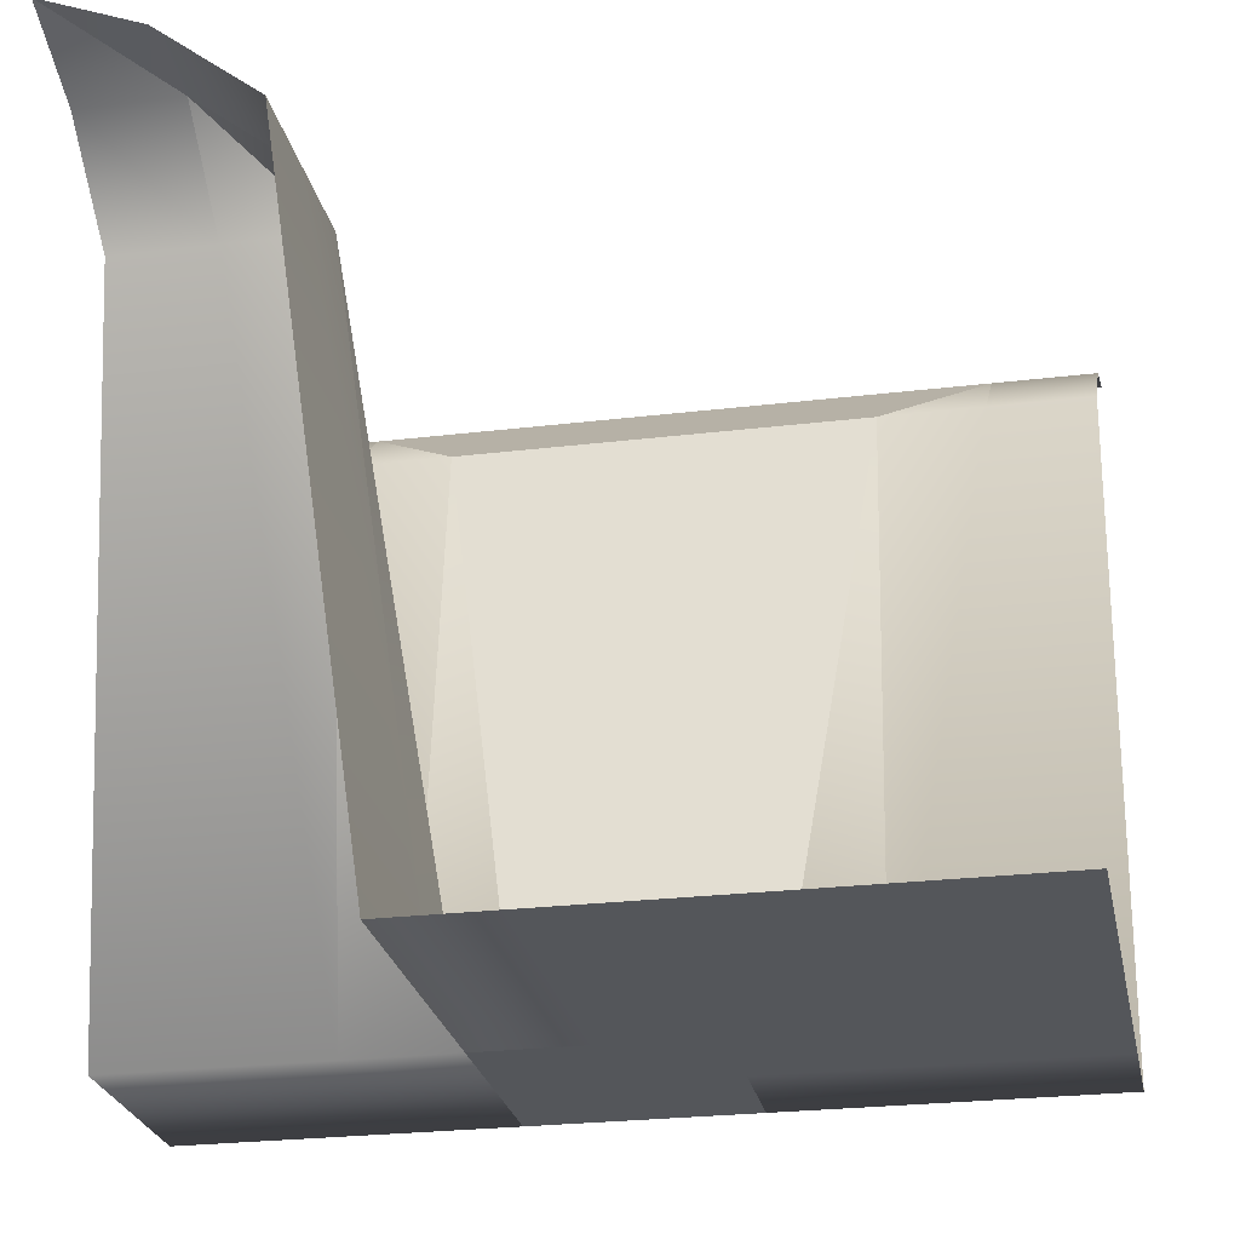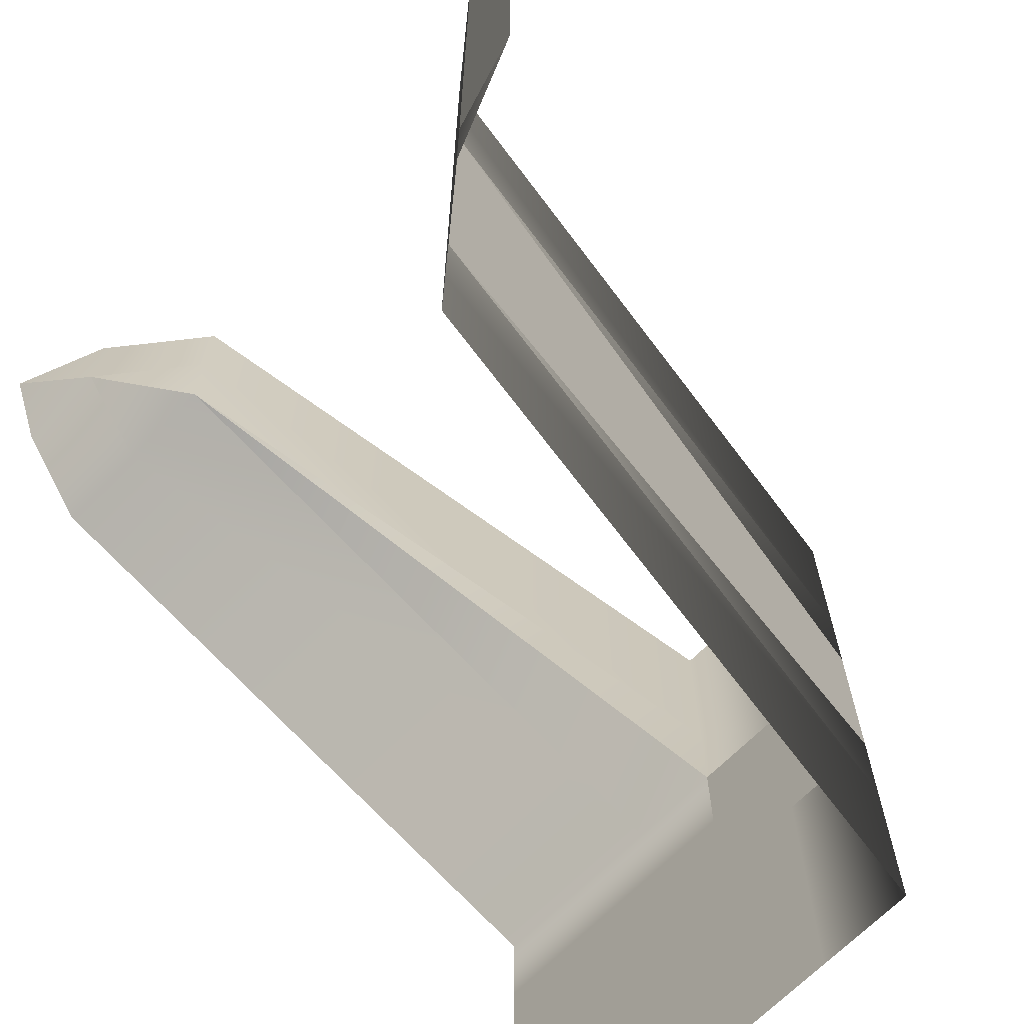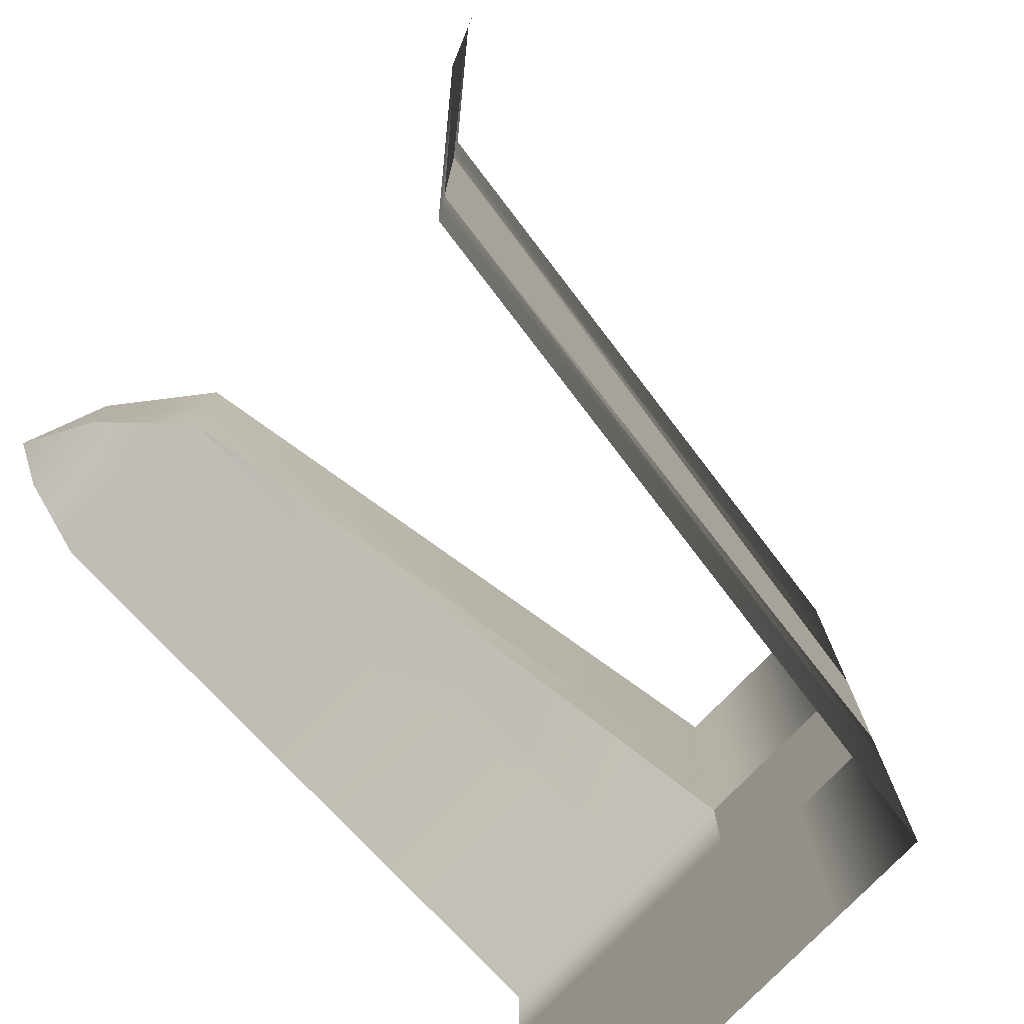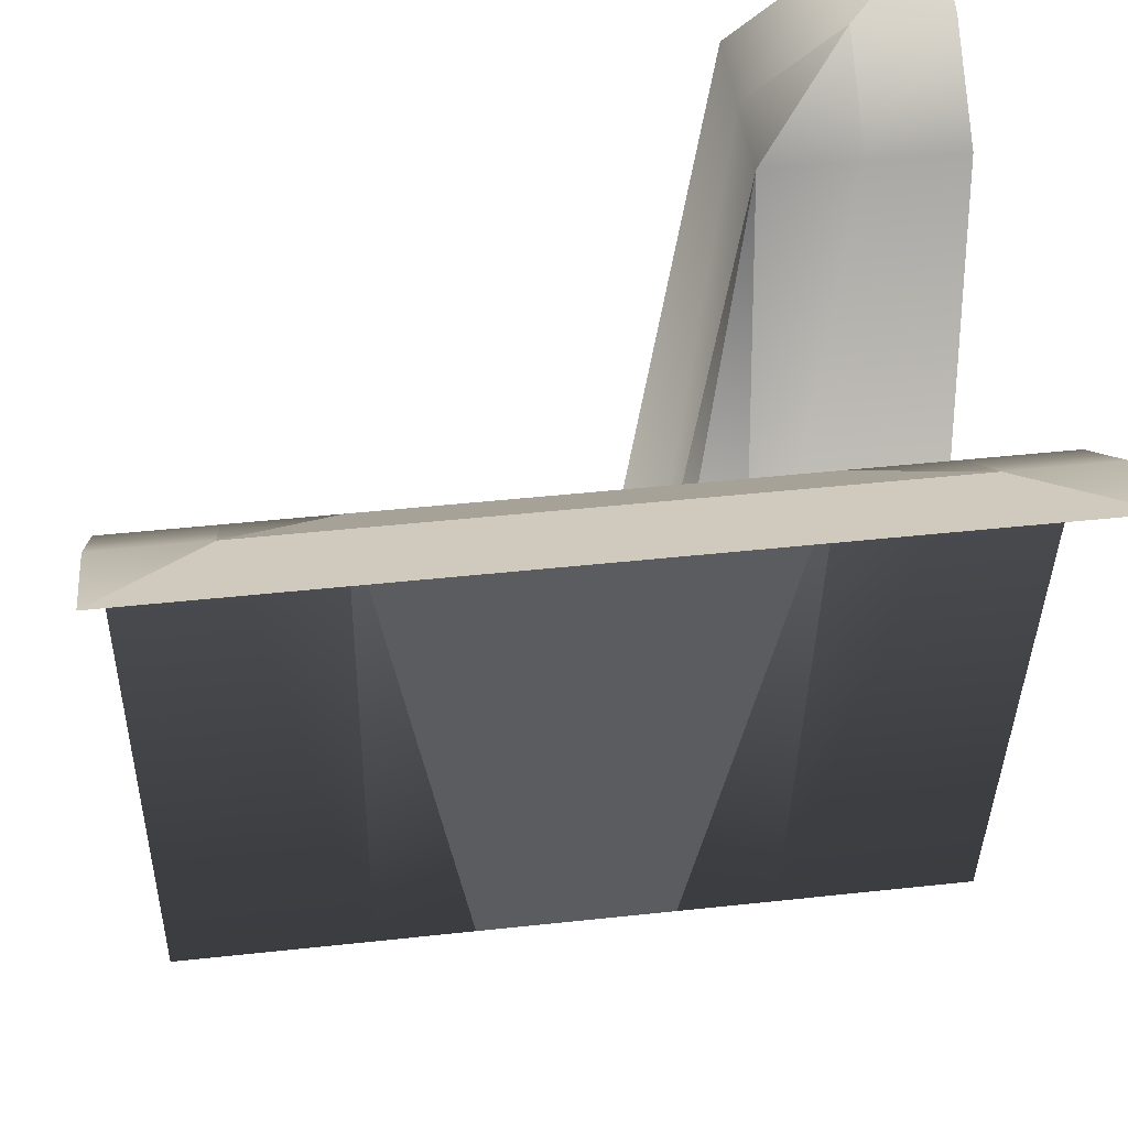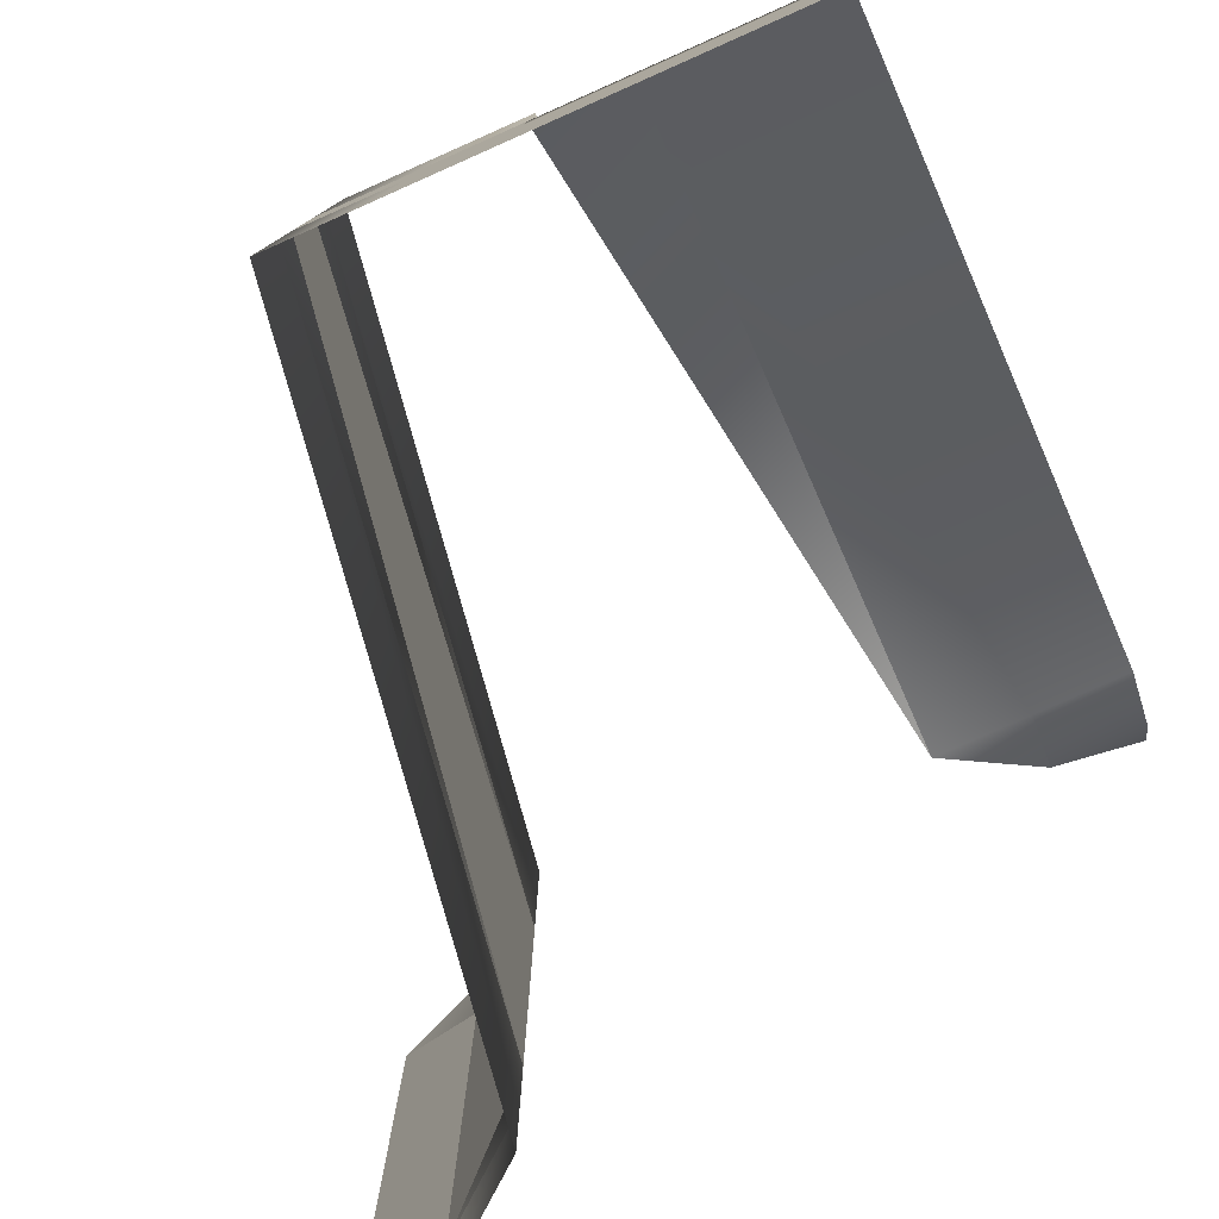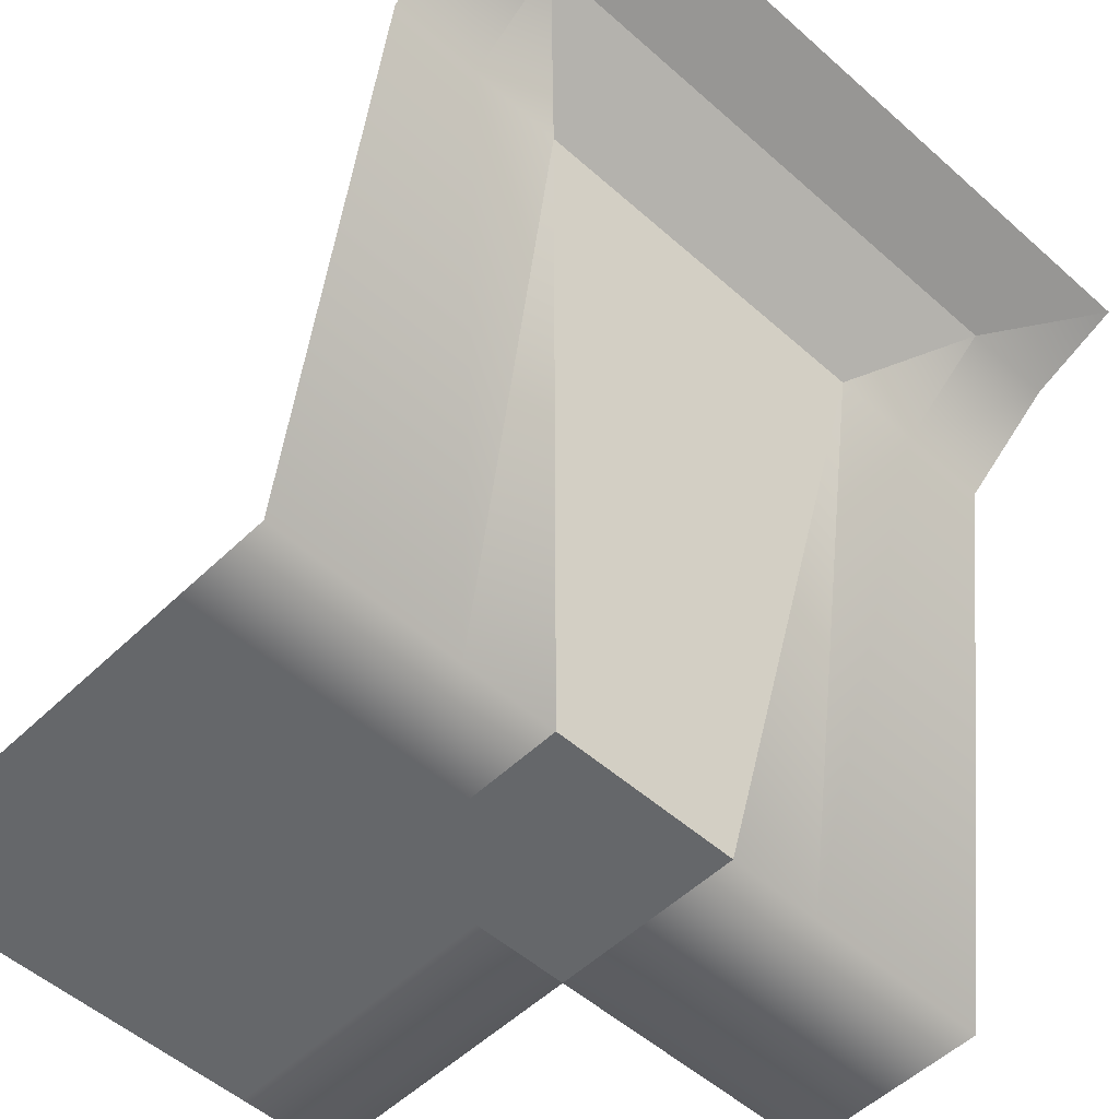
<metadata>
{"format":"obj","ext":"obj","renderer":"f3d","projection":"perspective","resolution":1024,"background":"white","views":[{"elev":-25.3,"azim":101.1,"up":"+Y"},{"elev":-68.1,"azim":-134.8,"up":"+Z"},{"elev":-77.4,"azim":-134.2,"up":"+Z"},{"elev":45.0,"azim":-97.2,"up":"+Y"},{"elev":-79.7,"azim":23.9,"up":"+Z"},{"elev":-52.0,"azim":-133.9,"up":"+Y"}]}
</metadata>
<code>
o Grid_Grid.015_Grid_Grid.009
v -0.125 -1 -0.5
v -0.125 -1 -0.375
v -0 -1 -0.375
v -0.25 -0.15 -0.5
v -0.25 -0.15 -0.375
v -0.375 -0.05 -0.5
v -0.375 -0.05 -0.375
v -0.5 -0 -0.5
v -0.5 -0 -0.375
v -0.125 -1 -0.25
v -0 -1 -0.25
v -0.25 -0.15 -0.25
v -0.375 -0.05 -0.25
v -0.5 -0 -0.25
v -0.125 -1 -0.125
v -0 -1 -0.125
v -0.25 -0.15 -0.125
v -0.375 -0.05 -0.125
v -0.5 -0 -0.125
v -0 -1 -0.5
v 0.375 -1 3e-06
v 0.375 -1 0.125
v 0.5 -1 0.125
v 0.25 -1 0
v 0.25 -1 0.125
v 0.125 -1 0
v 0.125 -1 0.125
v 0.375 -0.15 0.25
v 0.5 -0.15 0.25
v 0.25 -0.15 0.25
v 0.125 -1 0.25
v 0.375 -0.05 0.375
v 0.5 -0.05 0.375
v 0.25 -0.15 0.375
v 0.125 -1 0.375
v 0.375 -0.05 0.5
v 0.5 0 0.5
v 0.25 -0.15 0.5
v 0.125 -1 0.5
v 0.5 -1 0
v -0.5 0 0.125
v -0.375 -0.05 0.125
v -0.375 -0.05 0
v -0.5 0 0.25
v -0.375 -0.05 0.25
v -0.5 0 0.375
v -0.375 -0.05 0.375
v -0.5 0 0.5
v -0.375 -0.05 0.5
v -0.25 -0.15 0.125
v -0.25 -0.15 0
v -0.25 -0.15 0.25
v -0.25 -0.15 0.375
v -0.25 -0.15 0.5
v -0.125 -1 0.125
v -0.125 -1 0
v -0.125 -1 0.25
v -0.125 -1 0.375
v -0.125 -1 0.5
v 0 -1 0.125
v 0 -1 0
v 0 -1 0.25
v 0 -1 0.375
v 0 -1 0.5
v -0.5 0 0
v 0.125 -1 -0.375
v 0.25 -1 -0.375
v 0.25 -1 -0.5
v 0.125 -1 -0.25
v 0.25 -1 -0.25
v 0.125 -1 -0.125
v 0.25 -1 -0.125
v 0.375 -1 -0.375
v 0.375 -1 -0.5
v 0.375 -1 -0.25
v 0.375 -1 -0.125
v 0.5 -1 -0.375
v 0.5 -1 -0.5
v 0.5 -1 -0.25
v 0.5 -1 -0.125
v 0.125 -1 -0.5
g Grid_Grid.015_Grid_Grid.009_None.001
f 1 2 3
f 4 5 2
f 6 7 5
f 8 9 7
f 2 10 11
f 5 12 10
f 7 13 12
f 9 14 13
f 10 15 16
f 12 17 15
f 13 18 17
f 14 19 18
f 20 1 3
f 1 4 2
f 4 6 5
f 6 8 7
f 3 2 11
f 2 5 10
f 5 7 12
f 7 9 13
f 11 10 16
f 10 12 15
f 12 13 17
f 13 14 18
f 21 22 23
f 24 25 22
f 26 27 25
f 22 28 29
f 25 30 28
f 27 31 30
f 28 32 33
f 30 34 32
f 31 35 34
f 32 36 37
f 34 38 36
f 35 39 38
f 40 21 23
f 21 24 22
f 24 26 25
f 23 22 29
f 22 25 28
f 25 27 30
f 29 28 33
f 28 30 32
f 30 31 34
f 33 32 37
f 32 34 36
f 34 35 38
f 41 42 43
f 44 45 42
f 46 47 45
f 48 49 47
f 42 50 51
f 45 52 50
f 47 53 52
f 49 54 53
f 50 55 56
f 52 57 55
f 53 58 57
f 54 59 58
f 55 60 61
f 57 62 60
f 58 63 62
f 59 64 63
f 65 41 43
f 41 44 42
f 44 46 45
f 46 48 47
f 43 42 51
f 42 45 50
f 45 47 52
f 47 49 53
f 51 50 56
f 50 52 55
f 52 53 57
f 53 54 58
f 56 55 61
f 55 57 60
f 57 58 62
f 58 59 63
f 66 67 68
f 69 70 67
f 71 72 70
f 67 73 74
f 70 75 73
f 72 76 75
f 73 77 78
f 75 79 77
f 76 80 79
f 81 66 68
f 66 69 67
f 69 71 70
f 68 67 74
f 67 70 73
f 70 72 75
f 74 73 78
f 73 75 77
f 75 76 79
f 15 56 61
f 17 51 56
f 18 43 51
f 19 65 43
f 16 15 61
f 15 17 56
f 17 18 51
f 18 19 43
f 61 60 27
f 60 62 31
f 62 63 35
f 63 64 39
f 26 61 27
f 27 60 31
f 31 62 35
f 35 63 39
f 3 66 81
f 11 69 66
f 16 71 69
f 61 26 71
f 26 24 72
f 24 21 76
f 21 40 80
f 20 3 81
f 3 11 66
f 11 16 69
f 16 61 71
f 71 26 72
f 72 24 76
f 76 21 80

</code>
